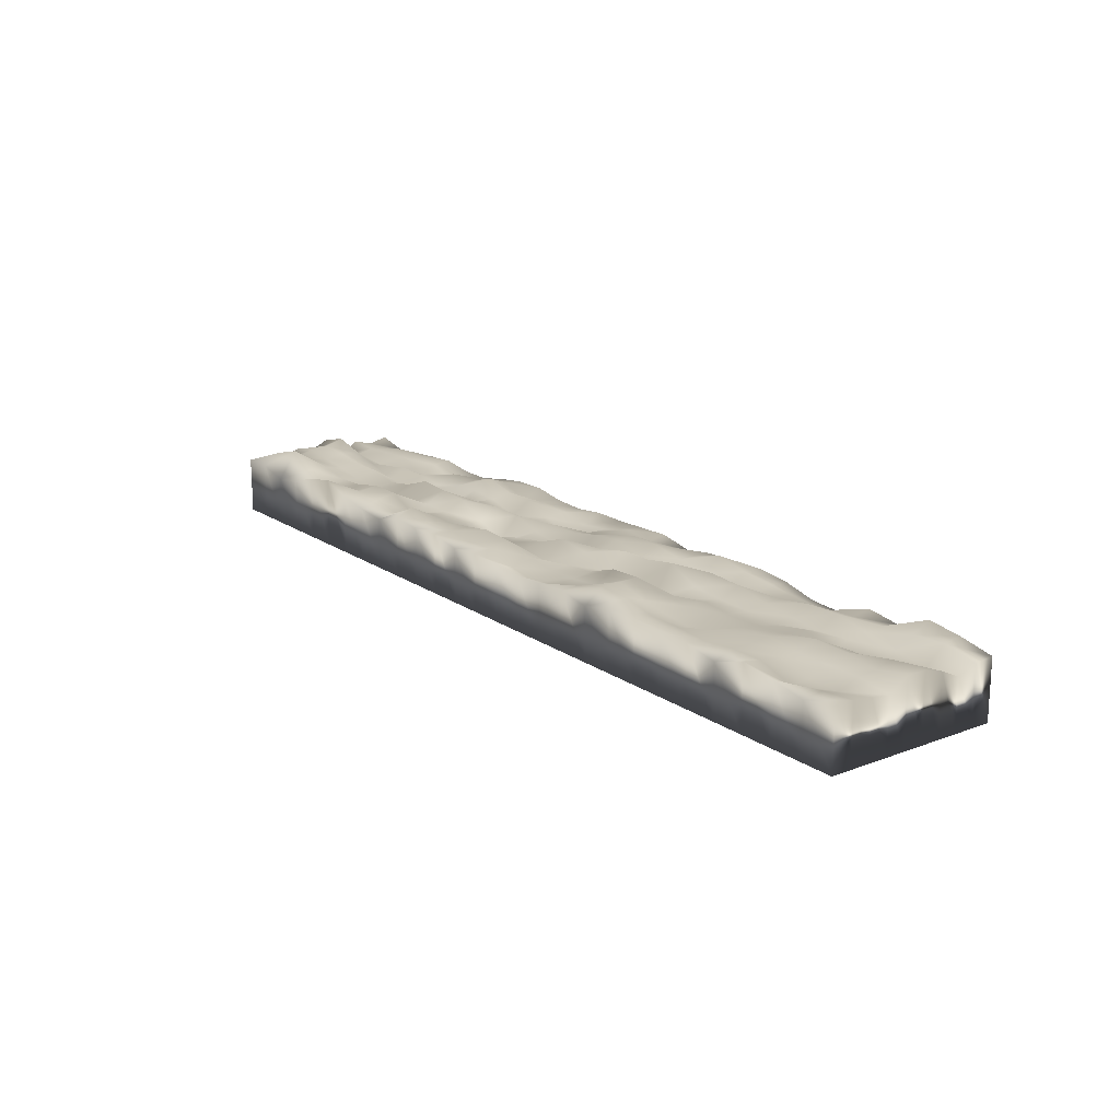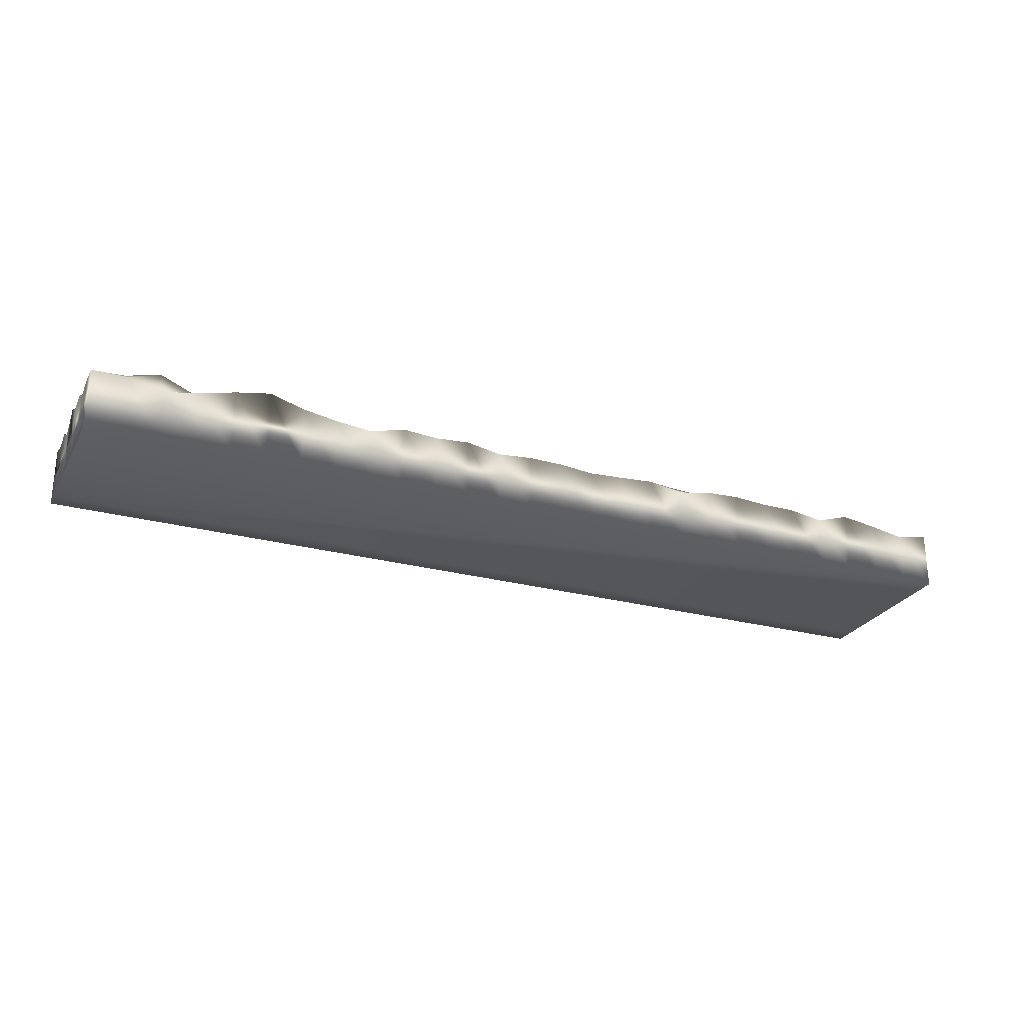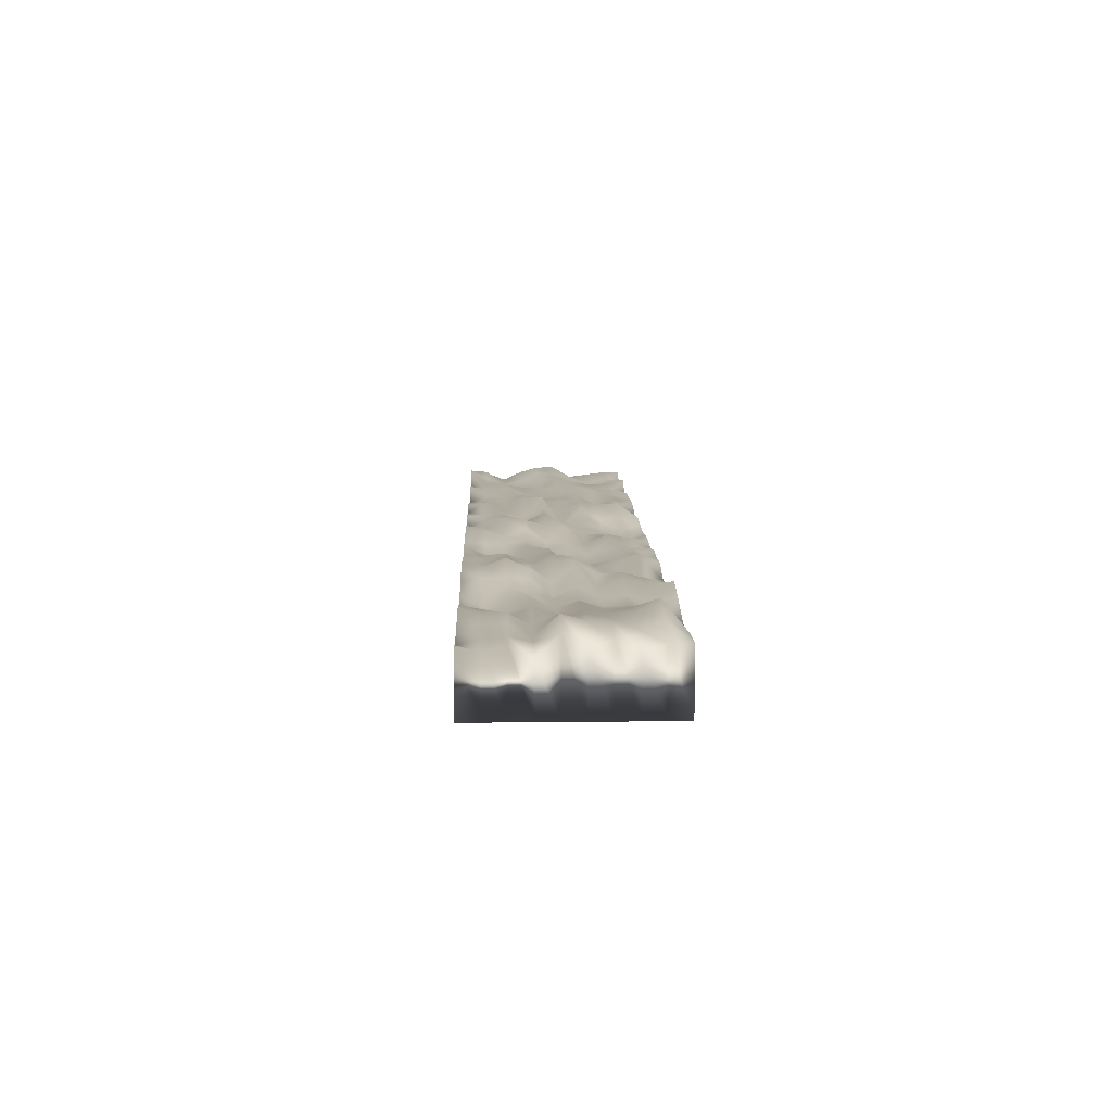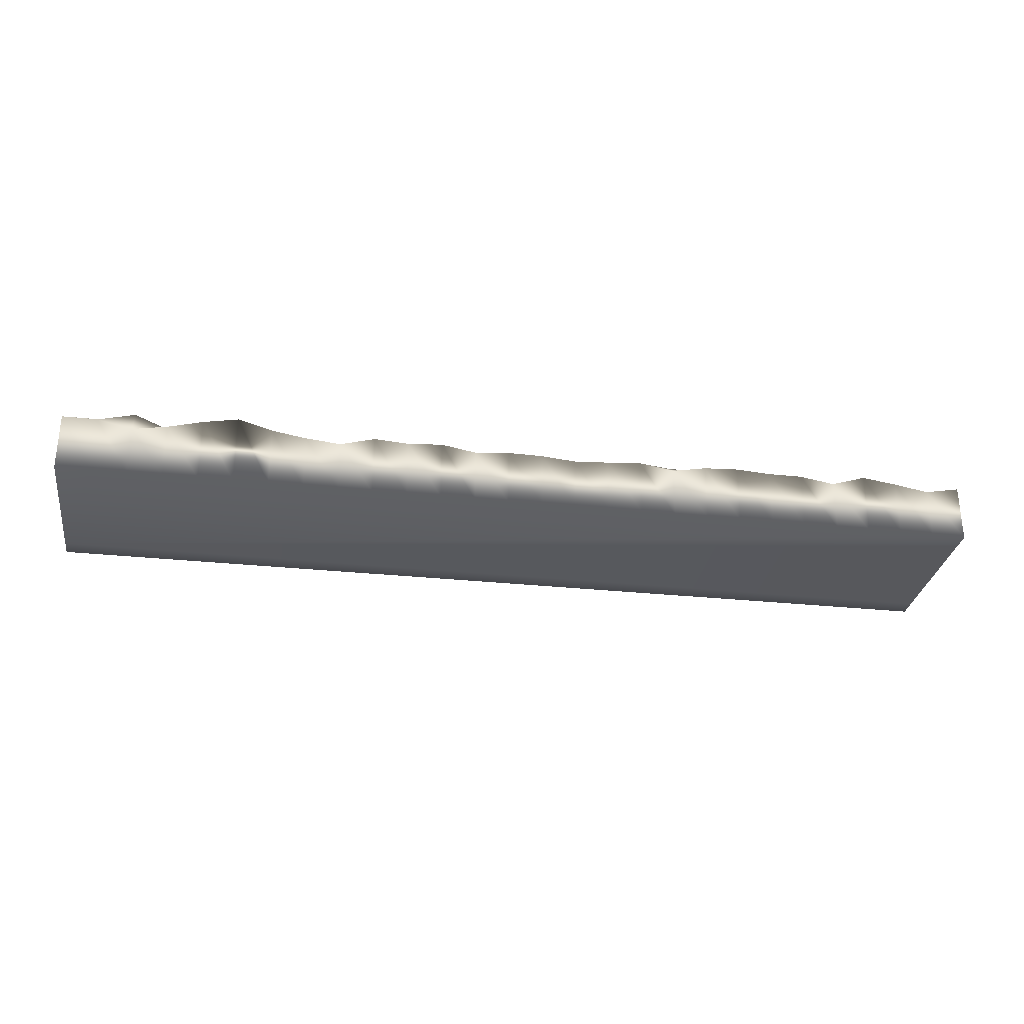
<metadata>
{"format":"obj","ext":"obj","renderer":"f3d","projection":"perspective","resolution":1024,"background":"white","views":[{"elev":17.5,"azim":-126.9,"up":"+Y"},{"elev":-25.9,"azim":156.8,"up":"+Y"},{"elev":10.4,"azim":88.3,"up":"+Y"},{"elev":-29.4,"azim":171.1,"up":"+Y"}]}
</metadata>
<code>
o Cube
v -2.919 0.2149 0.5581
v -2.919 0.5813 0.5581
v -2.919 0.2149 -0.5581
v -2.919 0.5813 -0.5581
v 2.919 0.2149 0.5581
v 2.919 0.5813 0.5581
v 2.919 0.2149 -0.5581
v 2.919 0.5813 -0.5581
v 0.9729 0.2149 -0.5581
v -0.9729 0.2149 -0.5581
v -0.9729 0.5457 -0.5581
v 0.9729 0.602 -0.5581
v -0.9729 0.2149 0.5581
v 0.9729 0.2149 0.5581
v 0.9729 0.6163 0.5581
v -0.9729 0.5789 0.5581
v -2.919 0.2149 -0.4341
v -2.919 0.2149 -0.3101
v -2.919 0.2149 -0.186
v -2.919 0.2149 -0.06202
v -2.919 0.2149 0.06202
v -2.919 0.2149 0.186
v -2.919 0.2149 0.3101
v -2.919 0.2149 0.4341
v -2.919 0.5713 0.4341
v -2.919 0.5284 0.3101
v -2.919 0.5849 0.186
v -2.919 0.6192 0.06202
v -2.919 0.621 -0.06202
v -2.919 0.5467 -0.186
v -2.919 0.5632 -0.3101
v -2.919 0.5792 -0.4341
v -1.189 0.2149 -0.5581
v -1.405 0.2149 -0.5581
v -1.622 0.2149 -0.5581
v -1.838 0.2149 -0.5581
v -2.054 0.2149 -0.5581
v -2.27 0.2149 -0.5581
v -2.486 0.2149 -0.5581
v -2.703 0.2149 -0.5581
v 1.189 0.5434 -0.5581
v 1.405 0.5658 -0.5581
v 1.622 0.602 -0.5581
v 1.838 0.6651 -0.5581
v 2.054 0.6252 -0.5581
v 2.27 0.5689 -0.5581
v 2.486 0.5313 -0.5581
v 2.703 0.5803 -0.5581
v 2.919 0.2149 0.4341
v 2.919 0.2149 0.3101
v 2.919 0.2149 0.186
v 2.919 0.2149 0.06202
v 2.919 0.2149 -0.06202
v 2.919 0.2149 -0.186
v 2.919 0.2149 -0.3101
v 2.919 0.2149 -0.4341
v 2.919 0.5872 -0.4341
v 2.919 0.5445 -0.3101
v 2.919 0.6029 -0.186
v 2.919 0.5753 -0.06202
v 2.919 0.6352 0.06202
v 2.919 0.5118 0.186
v 2.919 0.5869 0.3101
v 2.919 0.5525 0.4341
v 1.189 0.2149 0.5581
v 1.405 0.2149 0.5581
v 1.622 0.2149 0.5581
v 1.838 0.2149 0.5581
v 2.054 0.2149 0.5581
v 2.27 0.2149 0.5581
v 2.486 0.2149 0.5581
v 2.703 0.2149 0.5581
v -1.189 0.6042 0.5581
v -1.405 0.5814 0.5581
v -1.622 0.5303 0.5581
v -1.838 0.5188 0.5581
v -2.054 0.599 0.5581
v -2.27 0.568 0.5581
v -2.486 0.6557 0.5581
v -2.703 0.6267 0.5581
v 2.703 0.2149 -0.5581
v 2.486 0.2149 -0.5581
v 2.27 0.2149 -0.5581
v 2.054 0.2149 -0.5581
v 1.838 0.2149 -0.5581
v 1.622 0.2149 -0.5581
v 1.405 0.2149 -0.5581
v 1.189 0.2149 -0.5581
v 0.7567 0.2149 -0.5581
v 0.5405 0.2149 -0.5581
v 0.3243 0.2149 -0.5581
v 0.1081 0.2149 -0.5581
v -0.1081 0.2149 -0.5581
v -0.3243 0.2149 -0.5581
v -0.5405 0.2149 -0.5581
v -0.7567 0.2149 -0.5581
v -2.703 0.5401 -0.5581
v -2.486 0.5792 -0.5581
v -2.27 0.6109 -0.5581
v -2.054 0.5439 -0.5581
v -1.838 0.5804 -0.5581
v -1.622 0.5806 -0.5581
v -1.405 0.5957 -0.5581
v -1.189 0.5855 -0.5581
v -0.7567 0.5822 -0.5581
v -0.5405 0.5681 -0.5581
v -0.3243 0.5563 -0.5581
v -0.1081 0.5763 -0.5581
v 0.1081 0.5802 -0.5581
v 0.3243 0.562 -0.5581
v 0.5405 0.6013 -0.5581
v 0.7567 0.5867 -0.5581
v -2.703 0.2149 0.5581
v -2.486 0.2149 0.5581
v -2.27 0.2149 0.5581
v -2.054 0.2149 0.5581
v -1.838 0.2149 0.5581
v -1.622 0.2149 0.5581
v -1.405 0.2149 0.5581
v -1.189 0.2149 0.5581
v -0.7567 0.2149 0.5581
v -0.5405 0.2149 0.5581
v -0.3243 0.2149 0.5581
v -0.1081 0.2149 0.5581
v 0.1081 0.2149 0.5581
v 0.3243 0.2149 0.5581
v 0.5405 0.2149 0.5581
v 0.7567 0.2149 0.5581
v 2.703 0.5351 0.5581
v 2.486 0.5492 0.5581
v 2.27 0.5655 0.5581
v 2.054 0.5785 0.5581
v 1.838 0.5471 0.5581
v 1.622 0.5451 0.5581
v 1.405 0.5846 0.5581
v 1.189 0.6126 0.5581
v 0.7567 0.5819 0.5581
v 0.5405 0.5714 0.5581
v 0.3243 0.5926 0.5581
v 0.1081 0.5897 0.5581
v -0.1081 0.5959 0.5581
v -0.3243 0.6023 0.5581
v -0.5405 0.5594 0.5581
v -0.7567 0.5909 0.5581
v 0.9729 0.6484 -0.4341
v 0.9729 0.5858 -0.3101
v 0.9729 0.5784 -0.186
v 0.9729 0.64 -0.06202
v 0.9729 0.6053 0.06202
v 0.9729 0.6014 0.186
v 0.9729 0.6265 0.3101
v 0.9729 0.5516 0.4341
v -0.9729 0.6363 -0.4341
v -0.9729 0.6396 -0.3101
v -0.9729 0.6429 -0.186
v -0.9729 0.5008 -0.06202
v -0.9729 0.6804 0.06202
v -0.9729 0.5508 0.186
v -0.9729 0.5683 0.3101
v -0.9729 0.6521 0.4341
v 0.7567 0.6122 -0.4341
v 0.7567 0.5802 -0.3101
v 0.7567 0.5478 -0.186
v 0.7567 0.5508 -0.06202
v 0.7567 0.6176 0.06202
v 0.7567 0.5379 0.186
v 0.7567 0.6201 0.3101
v 0.7567 0.5836 0.4341
v 0.5405 0.5993 -0.4341
v 0.5405 0.605 -0.3101
v 0.5405 0.5216 -0.186
v 0.5405 0.4685 -0.06202
v 0.5405 0.6096 0.06202
v 0.5405 0.5532 0.186
v 0.5405 0.5512 0.3101
v 0.5405 0.5698 0.4341
v 0.3243 0.5778 -0.4341
v 0.3243 0.6328 -0.3101
v 0.3243 0.5314 -0.186
v 0.3243 0.5384 -0.06202
v 0.3243 0.5542 0.06202
v 0.3243 0.5812 0.186
v 0.3243 0.4806 0.3101
v 0.3243 0.5354 0.4341
v 0.1081 0.5927 -0.4341
v 0.1081 0.618 -0.3101
v 0.1081 0.5407 -0.186
v 0.1081 0.5674 -0.06202
v 0.1081 0.5252 0.06202
v 0.1081 0.5806 0.186
v 0.1081 0.5568 0.3101
v 0.1081 0.5558 0.4341
v -0.1081 0.5274 -0.4341
v -0.1081 0.5702 -0.3101
v -0.1081 0.518 -0.186
v -0.1081 0.6364 -0.06202
v -0.1081 0.5317 0.06202
v -0.1081 0.618 0.186
v -0.1081 0.5659 0.3101
v -0.1081 0.6079 0.4341
v -0.3243 0.4917 -0.4341
v -0.3243 0.5431 -0.3101
v -0.3243 0.5498 -0.186
v -0.3243 0.607 -0.06202
v -0.3243 0.6035 0.06202
v -0.3243 0.6369 0.186
v -0.3243 0.6407 0.3101
v -0.3243 0.5853 0.4341
v -0.5405 0.5289 -0.4341
v -0.5405 0.5456 -0.3101
v -0.5405 0.5649 -0.186
v -0.5405 0.547 -0.06202
v -0.5405 0.6445 0.06202
v -0.5405 0.5933 0.186
v -0.5405 0.637 0.3101
v -0.5405 0.5972 0.4341
v -0.7567 0.5831 -0.4341
v -0.7567 0.5639 -0.3101
v -0.7567 0.6352 -0.186
v -0.7567 0.5082 -0.06202
v -0.7567 0.6471 0.06202
v -0.7567 0.5119 0.186
v -0.7567 0.6026 0.3101
v -0.7567 0.5991 0.4341
v 2.703 0.659 -0.4341
v 2.703 0.6034 -0.3101
v 2.703 0.6402 -0.186
v 2.703 0.651 -0.06202
v 2.703 0.6857 0.06202
v 2.703 0.5468 0.186
v 2.703 0.5761 0.3101
v 2.703 0.5642 0.4341
v 2.486 0.7137 -0.4341
v 2.486 0.6342 -0.3101
v 2.486 0.6179 -0.186
v 2.486 0.6371 -0.06202
v 2.486 0.6267 0.06202
v 2.486 0.5185 0.186
v 2.486 0.5906 0.3101
v 2.486 0.5949 0.4341
v 2.27 0.6215 -0.4341
v 2.27 0.6224 -0.3101
v 2.27 0.5938 -0.186
v 2.27 0.6114 -0.06202
v 2.27 0.591 0.06202
v 2.27 0.5297 0.186
v 2.27 0.5975 0.3101
v 2.27 0.5933 0.4341
v 2.054 0.5427 -0.4341
v 2.054 0.5833 -0.3101
v 2.054 0.5652 -0.186
v 2.054 0.6097 -0.06202
v 2.054 0.5251 0.06202
v 2.054 0.5836 0.186
v 2.054 0.5257 0.3101
v 2.054 0.5689 0.4341
v 1.838 0.554 -0.4341
v 1.838 0.593 -0.3101
v 1.838 0.5359 -0.186
v 1.838 0.569 -0.06202
v 1.838 0.524 0.06202
v 1.838 0.5793 0.186
v 1.838 0.503 0.3101
v 1.838 0.4948 0.4341
v 1.622 0.613 -0.4341
v 1.622 0.6336 -0.3101
v 1.622 0.5326 -0.186
v 1.622 0.6003 -0.06202
v 1.622 0.536 0.06202
v 1.622 0.556 0.186
v 1.622 0.613 0.3101
v 1.622 0.4887 0.4341
v 1.405 0.6017 -0.4341
v 1.405 0.6303 -0.3101
v 1.405 0.5383 -0.186
v 1.405 0.67 -0.06202
v 1.405 0.4771 0.06202
v 1.405 0.5963 0.186
v 1.405 0.6107 0.3101
v 1.405 0.5986 0.4341
v 1.189 0.5672 -0.4341
v 1.189 0.544 -0.3101
v 1.189 0.581 -0.186
v 1.189 0.6545 -0.06202
v 1.189 0.5315 0.06202
v 1.189 0.6133 0.186
v 1.189 0.6751 0.3101
v 1.189 0.6277 0.4341
v -1.189 0.6271 -0.4341
v -1.189 0.5898 -0.3101
v -1.189 0.605 -0.186
v -1.189 0.553 -0.06202
v -1.189 0.5917 0.06202
v -1.189 0.6497 0.186
v -1.189 0.5379 0.3101
v -1.189 0.6105 0.4341
v -1.405 0.5838 -0.4341
v -1.405 0.5561 -0.3101
v -1.405 0.5872 -0.186
v -1.405 0.5903 -0.06202
v -1.405 0.576 0.06202
v -1.405 0.6373 0.186
v -1.405 0.5471 0.3101
v -1.405 0.5907 0.4341
v -1.622 0.5811 -0.4341
v -1.622 0.5354 -0.3101
v -1.622 0.609 -0.186
v -1.622 0.5739 -0.06202
v -1.622 0.569 0.06202
v -1.622 0.5899 0.186
v -1.622 0.5864 0.3101
v -1.622 0.5708 0.4341
v -1.838 0.5662 -0.4341
v -1.838 0.5992 -0.3101
v -1.838 0.5882 -0.186
v -1.838 0.5714 -0.06202
v -1.838 0.5534 0.06202
v -1.838 0.567 0.186
v -1.838 0.6179 0.3101
v -1.838 0.5562 0.4341
v -2.054 0.5869 -0.4341
v -2.054 0.5881 -0.3101
v -2.054 0.6019 -0.186
v -2.054 0.5877 -0.06202
v -2.054 0.5866 0.06202
v -2.054 0.5484 0.186
v -2.054 0.6214 0.3101
v -2.054 0.5802 0.4341
v -2.27 0.5873 -0.4341
v -2.27 0.5791 -0.3101
v -2.27 0.5765 -0.186
v -2.27 0.6232 -0.06202
v -2.27 0.5345 0.06202
v -2.27 0.5619 0.186
v -2.27 0.5816 0.3101
v -2.27 0.5876 0.4341
v -2.486 0.52 -0.4341
v -2.486 0.5245 -0.3101
v -2.486 0.575 -0.186
v -2.486 0.6149 -0.06202
v -2.486 0.5735 0.06202
v -2.486 0.5183 0.186
v -2.486 0.5432 0.3101
v -2.486 0.6001 0.4341
v -2.703 0.5596 -0.4341
v -2.703 0.5276 -0.3101
v -2.703 0.5751 -0.186
v -2.703 0.5864 -0.06202
v -2.703 0.6095 0.06202
v -2.703 0.5448 0.186
v -2.703 0.5119 0.3101
v -2.703 0.615 0.4341
f 1 2 25 24
f 9 12 41 88
f 7 8 57 56
f 13 16 73 120
f 352 25 2 80
f 288 152 15 136
f 224 160 16 144
f 5 6 129 72
f 14 15 137 128
f 3 4 97 40
f 10 11 105 96
f 89 112 12 9
f 96 105 106 95
f 95 106 107 94
f 94 107 108 93
f 93 108 109 92
f 92 109 110 91
f 91 110 111 90
f 90 111 112 89
f 33 104 11 10
f 40 97 98 39
f 39 98 99 38
f 38 99 100 37
f 37 100 101 36
f 36 101 102 35
f 35 102 103 34
f 34 103 104 33
f 121 144 16 13
f 128 137 138 127
f 127 138 139 126
f 126 139 140 125
f 125 140 141 124
f 124 141 142 123
f 123 142 143 122
f 122 143 144 121
f 65 136 15 14
f 72 129 130 71
f 71 130 131 70
f 70 131 132 69
f 69 132 133 68
f 68 133 134 67
f 67 134 135 66
f 66 135 136 65
f 152 168 137 15
f 168 176 138 137
f 176 184 139 138
f 184 192 140 139
f 192 200 141 140
f 200 208 142 141
f 208 216 143 142
f 216 224 144 143
f 12 112 161 145
f 145 161 162 146
f 146 162 163 147
f 147 163 164 148
f 148 164 165 149
f 149 165 166 150
f 150 166 167 151
f 151 167 168 152
f 112 111 169 161
f 161 169 170 162
f 162 170 171 163
f 163 171 172 164
f 164 172 173 165
f 165 173 174 166
f 166 174 175 167
f 167 175 176 168
f 111 110 177 169
f 169 177 178 170
f 170 178 179 171
f 171 179 180 172
f 172 180 181 173
f 173 181 182 174
f 174 182 183 175
f 175 183 184 176
f 110 109 185 177
f 177 185 186 178
f 178 186 187 179
f 179 187 188 180
f 180 188 189 181
f 181 189 190 182
f 182 190 191 183
f 183 191 192 184
f 109 108 193 185
f 185 193 194 186
f 186 194 195 187
f 187 195 196 188
f 188 196 197 189
f 189 197 198 190
f 190 198 199 191
f 191 199 200 192
f 108 107 201 193
f 193 201 202 194
f 194 202 203 195
f 195 203 204 196
f 196 204 205 197
f 197 205 206 198
f 198 206 207 199
f 199 207 208 200
f 107 106 209 201
f 201 209 210 202
f 202 210 211 203
f 203 211 212 204
f 204 212 213 205
f 205 213 214 206
f 206 214 215 207
f 207 215 216 208
f 106 105 217 209
f 209 217 218 210
f 210 218 219 211
f 211 219 220 212
f 212 220 221 213
f 213 221 222 214
f 214 222 223 215
f 215 223 224 216
f 105 11 153 217
f 217 153 154 218
f 218 154 155 219
f 219 155 156 220
f 220 156 157 221
f 221 157 158 222
f 222 158 159 223
f 223 159 160 224
f 64 232 129 6
f 232 240 130 129
f 240 248 131 130
f 248 256 132 131
f 256 264 133 132
f 264 272 134 133
f 272 280 135 134
f 280 288 136 135
f 8 48 225 57
f 57 225 226 58
f 58 226 227 59
f 59 227 228 60
f 60 228 229 61
f 61 229 230 62
f 62 230 231 63
f 63 231 232 64
f 48 47 233 225
f 225 233 234 226
f 226 234 235 227
f 227 235 236 228
f 228 236 237 229
f 229 237 238 230
f 230 238 239 231
f 231 239 240 232
f 47 46 241 233
f 233 241 242 234
f 234 242 243 235
f 235 243 244 236
f 236 244 245 237
f 237 245 246 238
f 238 246 247 239
f 239 247 248 240
f 46 45 249 241
f 241 249 250 242
f 242 250 251 243
f 243 251 252 244
f 244 252 253 245
f 245 253 254 246
f 246 254 255 247
f 247 255 256 248
f 45 44 257 249
f 249 257 258 250
f 250 258 259 251
f 251 259 260 252
f 252 260 261 253
f 253 261 262 254
f 254 262 263 255
f 255 263 264 256
f 44 43 265 257
f 257 265 266 258
f 258 266 267 259
f 259 267 268 260
f 260 268 269 261
f 261 269 270 262
f 262 270 271 263
f 263 271 272 264
f 43 42 273 265
f 265 273 274 266
f 266 274 275 267
f 267 275 276 268
f 268 276 277 269
f 269 277 278 270
f 270 278 279 271
f 271 279 280 272
f 42 41 281 273
f 273 281 282 274
f 274 282 283 275
f 275 283 284 276
f 276 284 285 277
f 277 285 286 278
f 278 286 287 279
f 279 287 288 280
f 41 12 145 281
f 281 145 146 282
f 282 146 147 283
f 283 147 148 284
f 284 148 149 285
f 285 149 150 286
f 286 150 151 287
f 287 151 152 288
f 160 296 73 16
f 296 304 74 73
f 304 312 75 74
f 312 320 76 75
f 320 328 77 76
f 328 336 78 77
f 336 344 79 78
f 344 352 80 79
f 11 104 289 153
f 153 289 290 154
f 154 290 291 155
f 155 291 292 156
f 156 292 293 157
f 157 293 294 158
f 158 294 295 159
f 159 295 296 160
f 104 103 297 289
f 289 297 298 290
f 290 298 299 291
f 291 299 300 292
f 292 300 301 293
f 293 301 302 294
f 294 302 303 295
f 295 303 304 296
f 103 102 305 297
f 297 305 306 298
f 298 306 307 299
f 299 307 308 300
f 300 308 309 301
f 301 309 310 302
f 302 310 311 303
f 303 311 312 304
f 102 101 313 305
f 305 313 314 306
f 306 314 315 307
f 307 315 316 308
f 308 316 317 309
f 309 317 318 310
f 310 318 319 311
f 311 319 320 312
f 101 100 321 313
f 313 321 322 314
f 314 322 323 315
f 315 323 324 316
f 316 324 325 317
f 317 325 326 318
f 318 326 327 319
f 319 327 328 320
f 100 99 329 321
f 321 329 330 322
f 322 330 331 323
f 323 331 332 324
f 324 332 333 325
f 325 333 334 326
f 326 334 335 327
f 327 335 336 328
f 99 98 337 329
f 329 337 338 330
f 330 338 339 331
f 331 339 340 332
f 332 340 341 333
f 333 341 342 334
f 334 342 343 335
f 335 343 344 336
f 98 97 345 337
f 337 345 346 338
f 338 346 347 339
f 339 347 348 340
f 340 348 349 341
f 341 349 350 342
f 342 350 351 343
f 343 351 352 344
f 97 4 32 345
f 345 32 31 346
f 346 31 30 347
f 347 30 29 348
f 348 29 28 349
f 349 28 27 350
f 350 27 26 351
f 351 26 25 352
f 113 80 2 1
f 120 73 74 119
f 119 74 75 118
f 118 75 76 117
f 117 76 77 116
f 116 77 78 115
f 115 78 79 114
f 114 79 80 113
f 49 64 6 5
f 56 57 58 55
f 55 58 59 54
f 54 59 60 53
f 53 60 61 52
f 52 61 62 51
f 51 62 63 50
f 50 63 64 49
f 81 48 8 7
f 88 41 42 87
f 87 42 43 86
f 86 43 44 85
f 85 44 45 84
f 84 45 46 83
f 83 46 47 82
f 82 47 48 81
f 17 32 4 3
f 24 25 26 23
f 23 26 27 22
f 22 27 28 21
f 21 28 29 20
f 20 29 30 19
f 19 30 31 18
f 18 31 32 17
f 49 5 72 71 70 69 68 67 66 65 14 128 127 126 125 124 123 122 121 13 120 119 118 117 116 115 114 113 1 24 23 22 21 20 19 18 17 3 40 39 38 37 36 35 34 33 10 96 95 94 93 92 91 90 89 9 88 87 86 85 84 83 82 81 7 56 55 54 53 52 51 50

</code>
